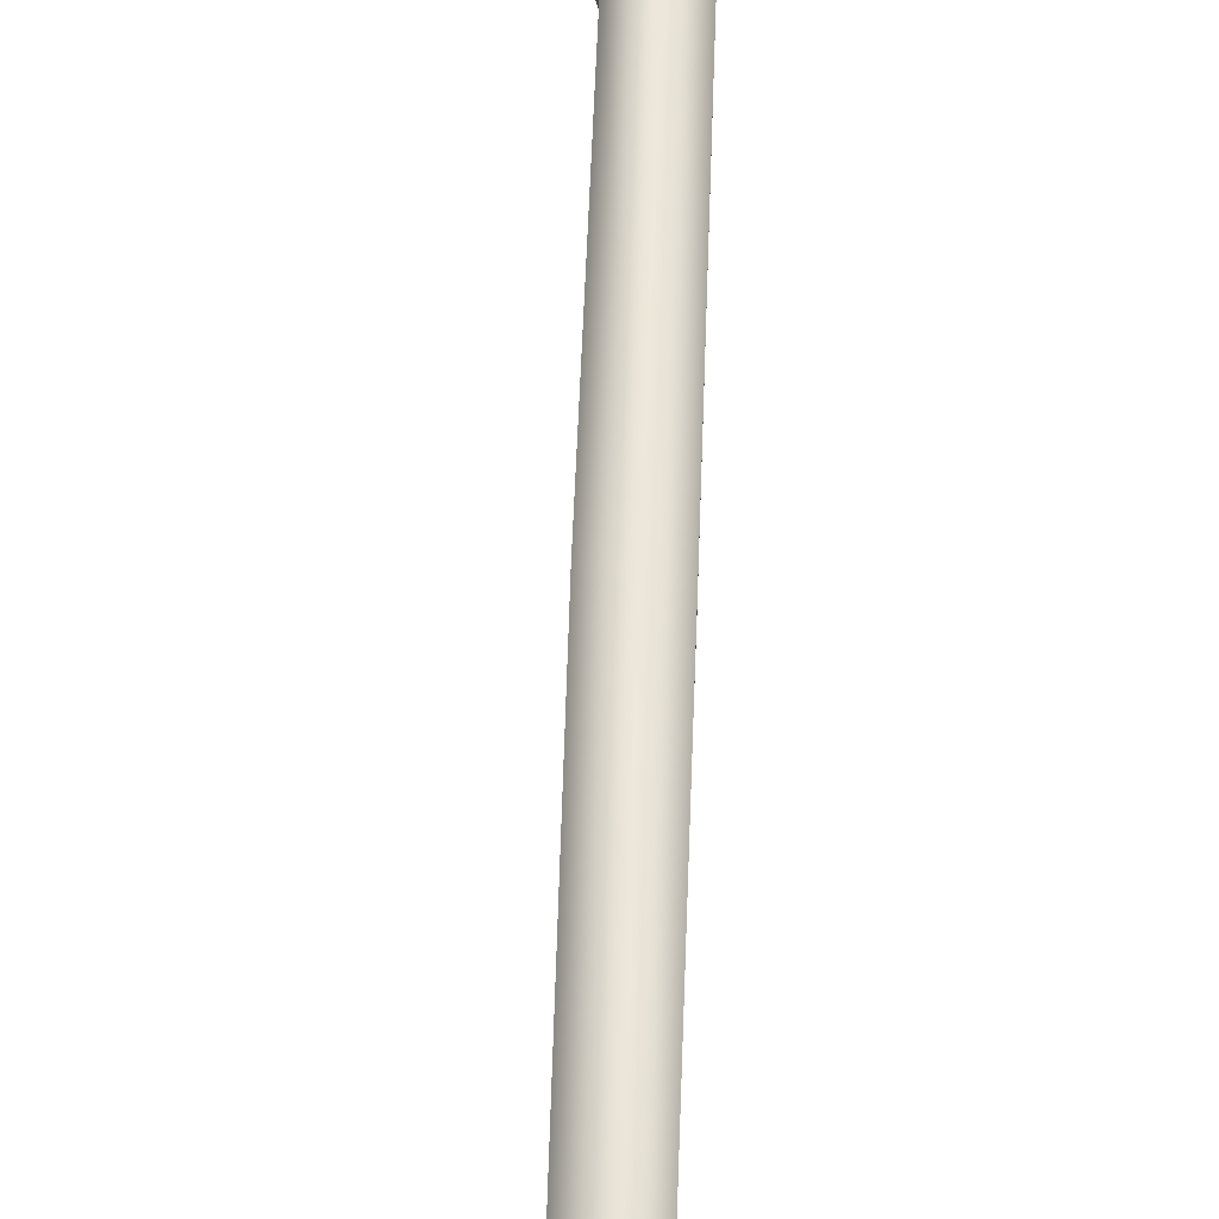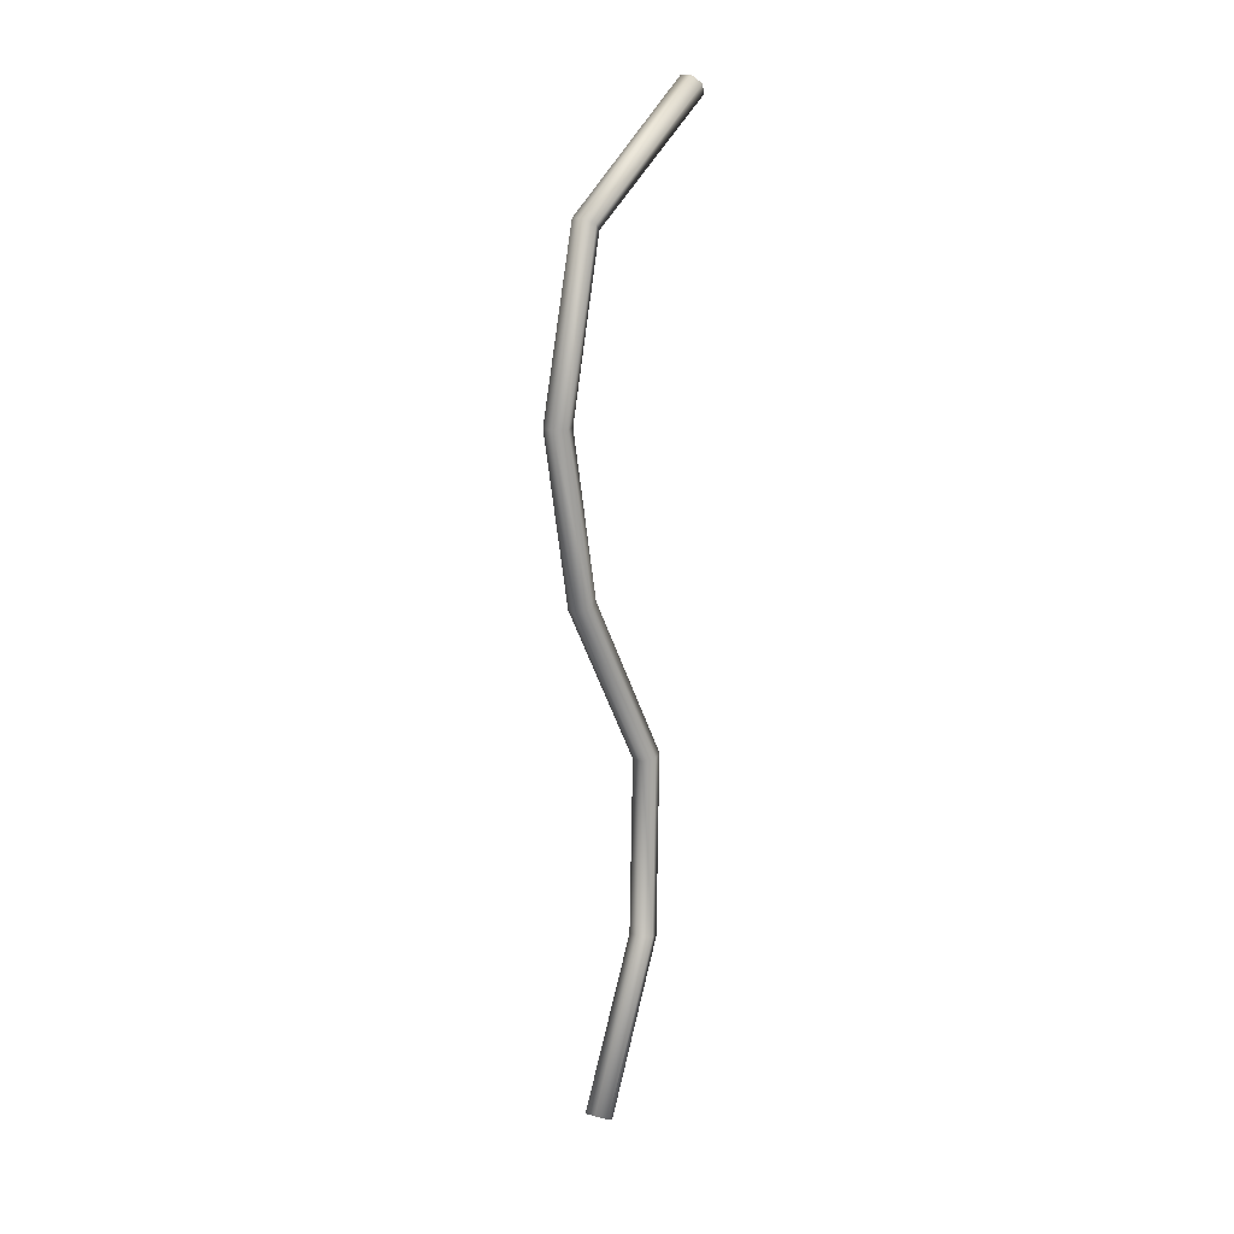
<metadata>
{"format":"obj","ext":"obj","renderer":"f3d","projection":"perspective","resolution":1024,"background":"white","views":[{"elev":66.8,"azim":162.8,"up":"+Z"},{"elev":7.3,"azim":77.2,"up":"+Y"}]}
</metadata>
<code>
o Cylinder.049
v -0.008778 -0.000213 -0.005294
v 0.001218 0.4772 -0.04521
v -0.00328 0.002225 -0.002217
v 0.006346 0.4812 -0.04326
v -0.003628 0.00425 0.004219
v 0.005587 0.4853 -0.03801
v -0.009475 0.003836 0.007579
v -0.000299 0.4856 -0.0347
v -0.01497 0.001398 0.004502
v -0.005427 0.4816 -0.03664
v -0.01463 -0.000627 -0.001934
v -0.004668 0.4774 -0.0419
v -0.02982 0.08239 -0.03192
v -0.02712 0.1731 -0.03266
v -0.000639 0.2499 0.003976
v 0.02725 0.3303 0.02025
v 0.02904 0.4152 0.008742
v 0.03453 0.4174 0.0114
v 0.03283 0.3293 0.0236
v 0.004557 0.2471 0.007194
v -0.02165 0.1714 -0.02942
v -0.02414 0.08357 -0.02869
v 0.03415 0.42 0.01737
v 0.03262 0.3292 0.03026
v 0.003883 0.2452 0.01359
v -0.02211 0.1702 -0.02296
v -0.02432 0.08463 -0.02209
v 0.02828 0.4204 0.02069
v 0.02682 0.3301 0.03358
v -0.001987 0.2461 0.01677
v -0.02804 0.1706 -0.01974
v -0.03017 0.08452 -0.01872
v 0.02279 0.4182 0.01803
v 0.02124 0.3312 0.03023
v -0.007183 0.249 0.01356
v -0.0335 0.1722 -0.02298
v -0.03584 0.08334 -0.02195
v 0.02317 0.4156 0.01206
v 0.02145 0.3313 0.02356
v -0.006509 0.2509 0.007157
v -0.03304 0.1735 -0.02944
v -0.03567 0.08228 -0.02855
f 17 2 4 18
f 18 4 6 23
f 23 6 8 28
f 28 8 10 33
f 4 2 12 10 8 6
f 33 10 12 38
f 38 12 2 17
f 1 3 5 7 9 11
f 11 42 13 1
f 42 41 14 13
f 41 40 15 14
f 40 39 16 15
f 39 38 17 16
f 9 37 42 11
f 37 36 41 42
f 36 35 40 41
f 35 34 39 40
f 34 33 38 39
f 7 32 37 9
f 32 31 36 37
f 31 30 35 36
f 30 29 34 35
f 29 28 33 34
f 5 27 32 7
f 27 26 31 32
f 26 25 30 31
f 25 24 29 30
f 24 23 28 29
f 3 22 27 5
f 22 21 26 27
f 21 20 25 26
f 20 19 24 25
f 19 18 23 24
f 1 13 22 3
f 13 14 21 22
f 14 15 20 21
f 15 16 19 20
f 16 17 18 19

</code>
